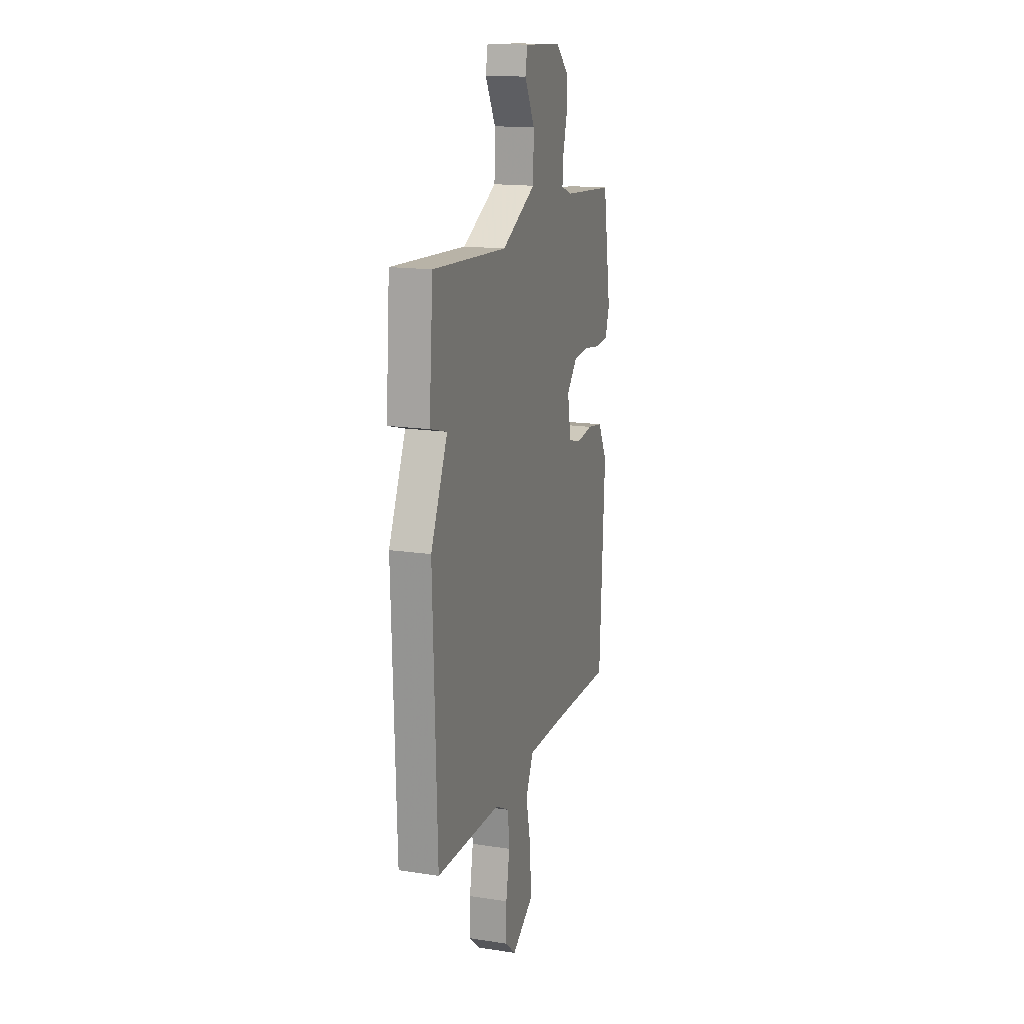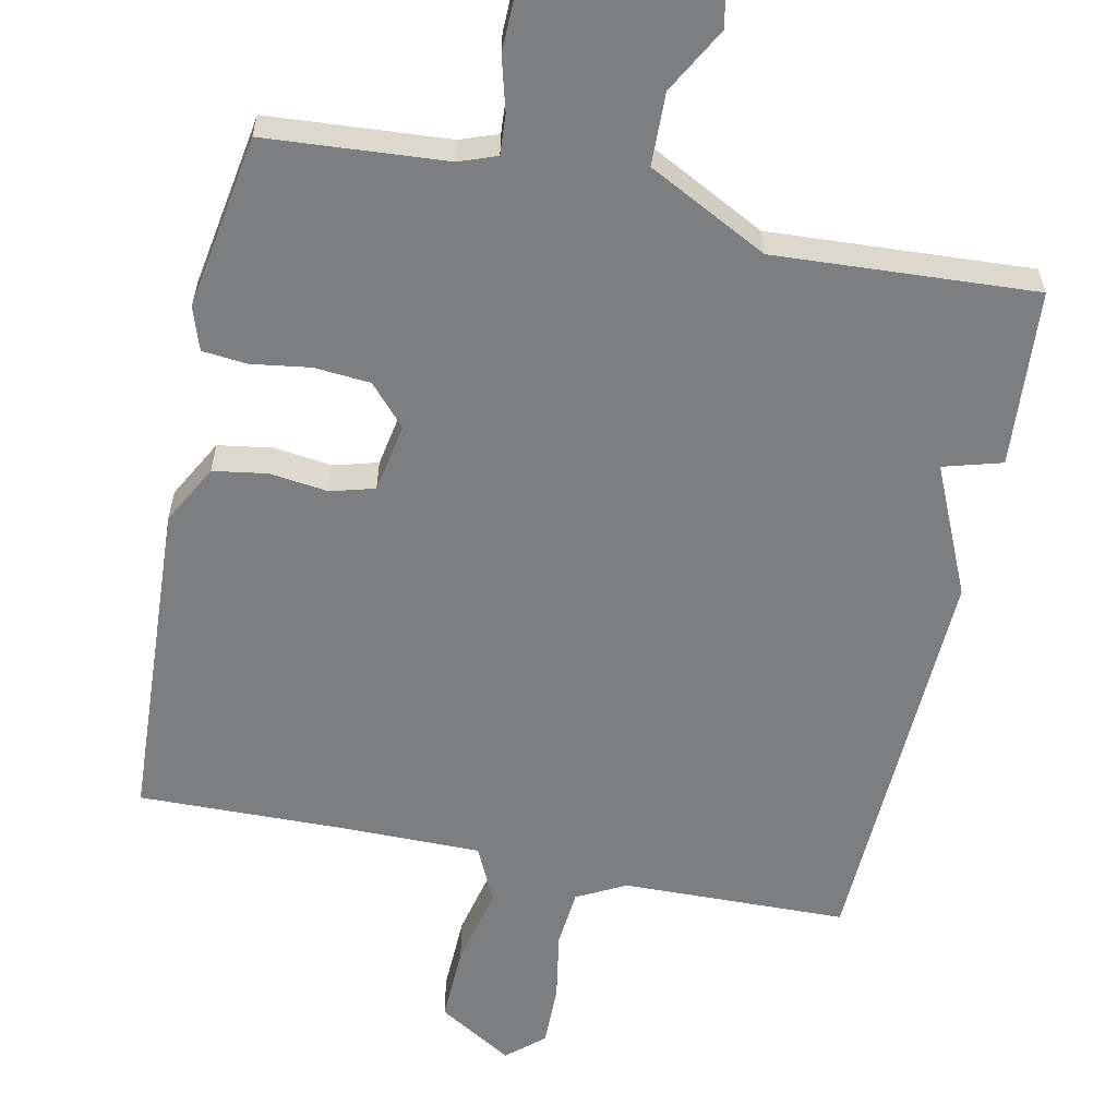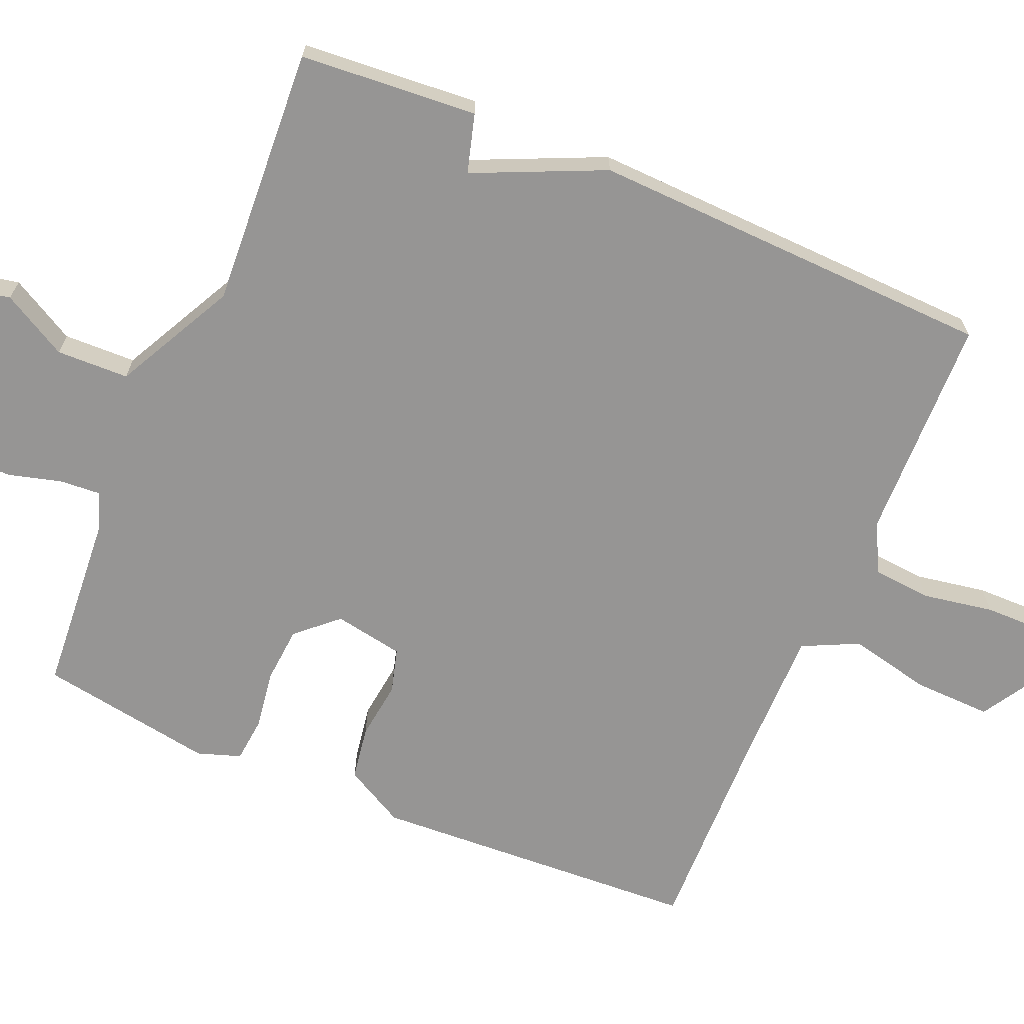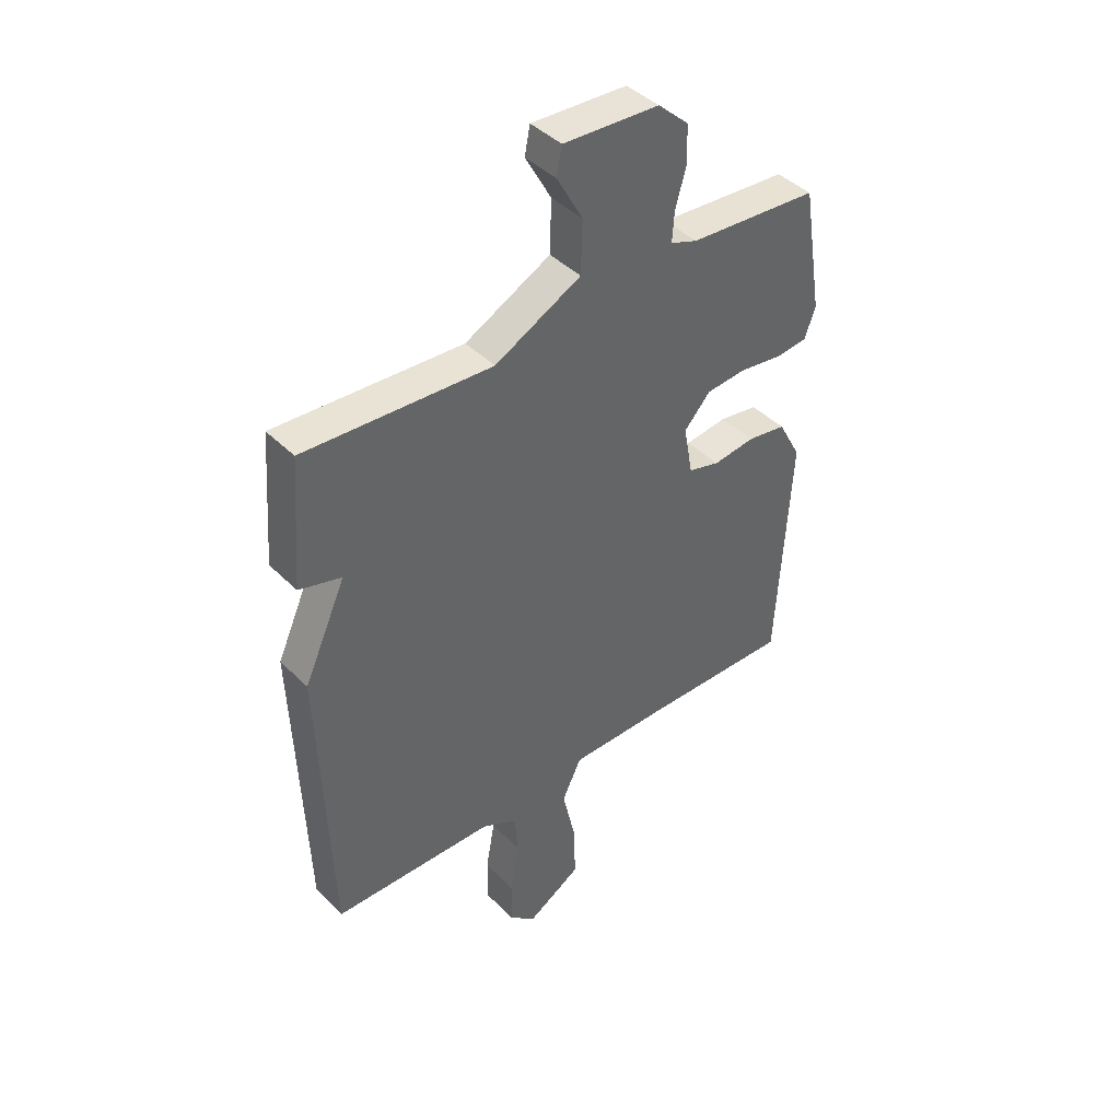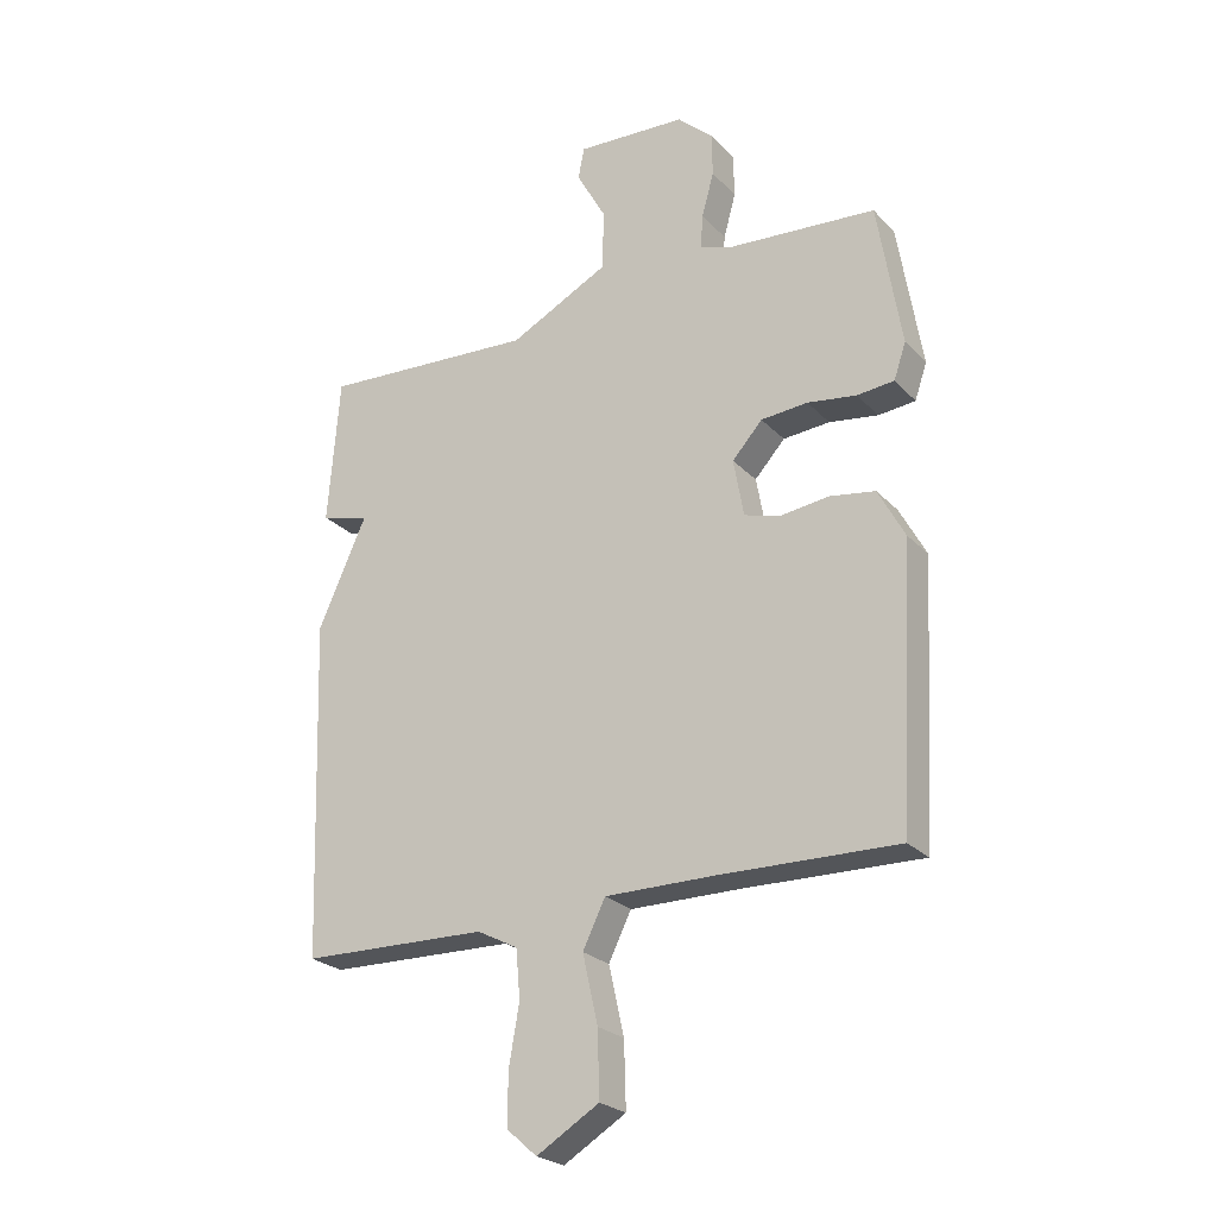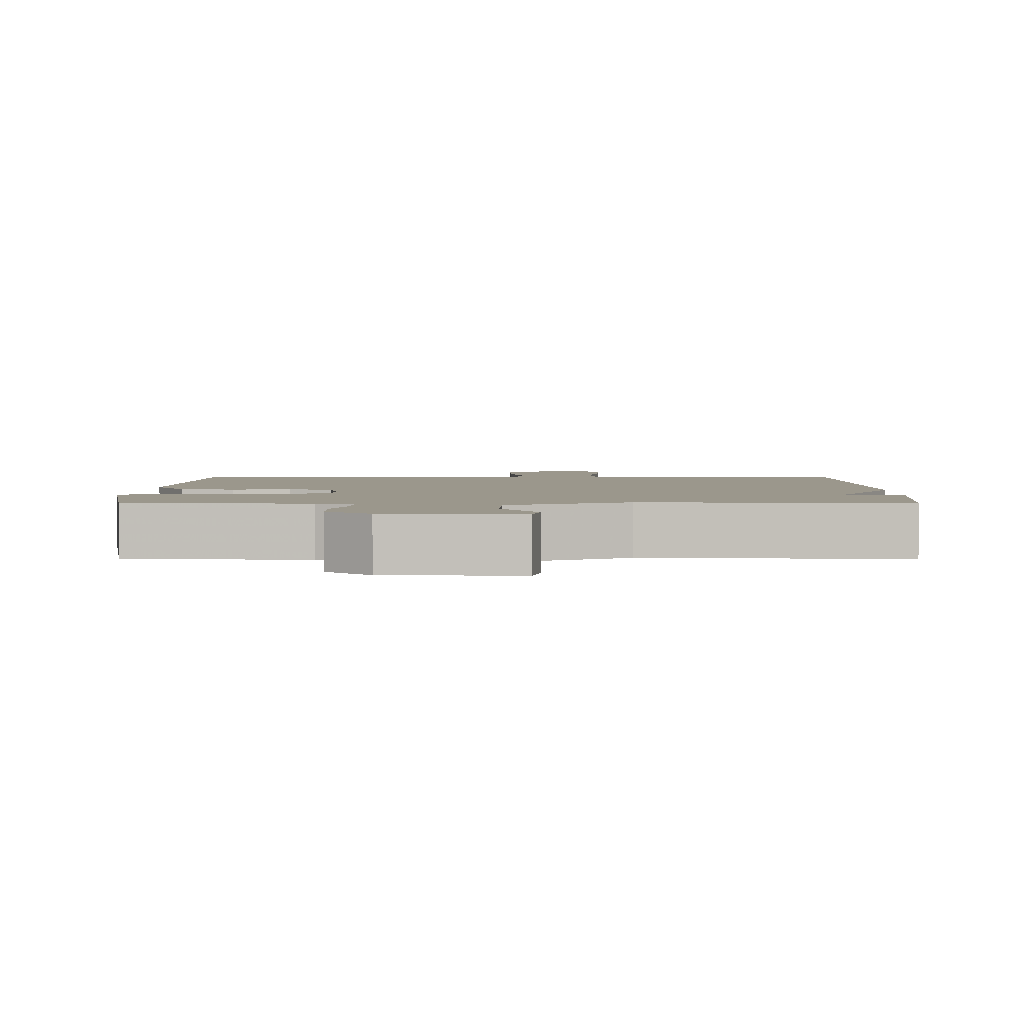
<metadata>
{"format":"obj","ext":"obj","renderer":"f3d","projection":"perspective","resolution":1024,"background":"white","views":[{"elev":16.1,"azim":107.5,"up":"+Z"},{"elev":-59.3,"azim":-12.0,"up":"+Y"},{"elev":-67.6,"azim":66.9,"up":"+Y"},{"elev":42.6,"azim":139.6,"up":"+Z"},{"elev":-24.7,"azim":-148.0,"up":"+Z"},{"elev":2.6,"azim":0.2,"up":"+Y"}]}
</metadata>
<code>
v 0.5 0.07 -0.5
v 0.192 0.07 -0.508
v 0.125 0.07 -0.543
v 0.118 0.07 -0.623
v 0.135 0.07 -0.72
v 0.136 0.07 -0.805
v 0.086 0.07 -0.849
v -0.017 0.07 -0.787
v -0.014 0.07 -0.68
v 0.011 0.07 -0.568
v -0.026 0.07 -0.492
v -0.21 0.07 -0.493
v -0.5 0.07 -0.5
v -0.525 0.07 -0.05
v -0.481 0.07 0.032
v -0.407 0.07 0.044
v -0.327 0.07 0.034
v -0.267 0.07 0.051
v -0.25 0.07 0.146
v -0.3 0.07 0.201
v -0.377 0.07 0.207
v -0.458 0.07 0.195
v -0.519 0.07 0.201
v -0.539 0.07 0.26
v -0.5 0.07 0.5
v -0.253 0.07 0.519
v -0.202 0.07 0.538
v -0.206 0.07 0.593
v -0.226 0.07 0.666
v -0.225 0.07 0.738
v -0.166 0.07 0.792
v 0.016 0.07 0.802
v 0.026 0.07 0.75
v -0.023 0.07 0.661
v -0.02 0.07 0.562
v 0.144 0.07 0.478
v 0.5 0.07 0.5
v 0.519 0.07 0.257
v 0.439 0.07 0.234
v 0.519 0.07 0.057
v 0.5 0 -0.5
v 0.192 0 -0.508
v 0.125 0 -0.543
v 0.118 0 -0.623
v 0.135 0 -0.72
v 0.136 0 -0.805
v 0.086 0 -0.849
v -0.017 0 -0.787
v -0.014 0 -0.68
v 0.011 0 -0.568
v -0.026 0 -0.492
v -0.21 0 -0.493
v -0.5 0 -0.5
v -0.525 0 -0.05
v -0.481 0 0.032
v -0.407 0 0.044
v -0.327 0 0.034
v -0.267 0 0.051
v -0.25 0 0.146
v -0.3 0 0.201
v -0.377 0 0.207
v -0.458 0 0.195
v -0.519 0 0.201
v -0.539 0 0.26
v -0.5 0 0.5
v -0.253 0 0.519
v -0.202 0 0.538
v -0.206 0 0.593
v -0.226 0 0.666
v -0.225 0 0.738
v -0.166 0 0.792
v 0.016 0 0.802
v 0.026 0 0.75
v -0.023 0 0.661
v -0.02 0 0.562
v 0.144 0 0.478
v 0.5 0 0.5
v 0.519 0 0.257
v 0.439 0 0.234
v 0.519 0 0.057
f 39 40 1 2
f 36 37 38 39
f 39 2 3
f 36 39 3
f 35 36 3
f 32 33 34
f 31 32 34
f 30 31 34
f 29 30 34
f 28 29 34
f 27 28 34 35
f 35 3 4
f 27 35 4
f 26 27 4
f 24 25 26
f 23 24 26
f 22 23 26
f 21 22 26
f 20 21 26
f 19 20 26
f 15 16 17
f 14 15 17
f 13 14 17
f 12 13 17
f 11 12 17 18
f 10 11 18 19
f 8 9 10
f 7 8 10
f 6 7 10
f 10 19 26
f 6 10 26
f 5 6 26
f 4 5 26
f 42 41 80 79
f 79 78 77 76
f 43 42 79
f 43 79 76
f 43 76 75
f 74 73 72
f 74 72 71
f 74 71 70
f 74 70 69
f 74 69 68
f 75 74 68 67
f 44 43 75
f 44 75 67
f 44 67 66
f 66 65 64
f 66 64 63
f 66 63 62
f 66 62 61
f 66 61 60
f 66 60 59
f 57 56 55
f 57 55 54
f 57 54 53
f 57 53 52
f 58 57 52 51
f 59 58 51 50
f 50 49 48
f 50 48 47
f 50 47 46
f 66 59 50
f 66 50 46
f 66 46 45
f 66 45 44
f 1 41 42 2
f 2 42 43 3
f 3 43 44 4
f 4 44 45 5
f 5 45 46 6
f 6 46 47 7
f 7 47 48 8
f 8 48 49 9
f 9 49 50 10
f 10 50 51 11
f 11 51 52 12
f 12 52 53 13
f 13 53 54 14
f 14 54 55 15
f 15 55 56 16
f 16 56 57 17
f 17 57 58 18
f 18 58 59 19
f 19 59 60 20
f 20 60 61 21
f 21 61 62 22
f 22 62 63 23
f 23 63 64 24
f 24 64 65 25
f 25 65 66 26
f 26 66 67 27
f 27 67 68 28
f 28 68 69 29
f 29 69 70 30
f 30 70 71 31
f 31 71 72 32
f 32 72 73 33
f 33 73 74 34
f 34 74 75 35
f 35 75 76 36
f 36 76 77 37
f 37 77 78 38
f 38 78 79 39
f 39 79 80 40
f 40 80 41 1

</code>
